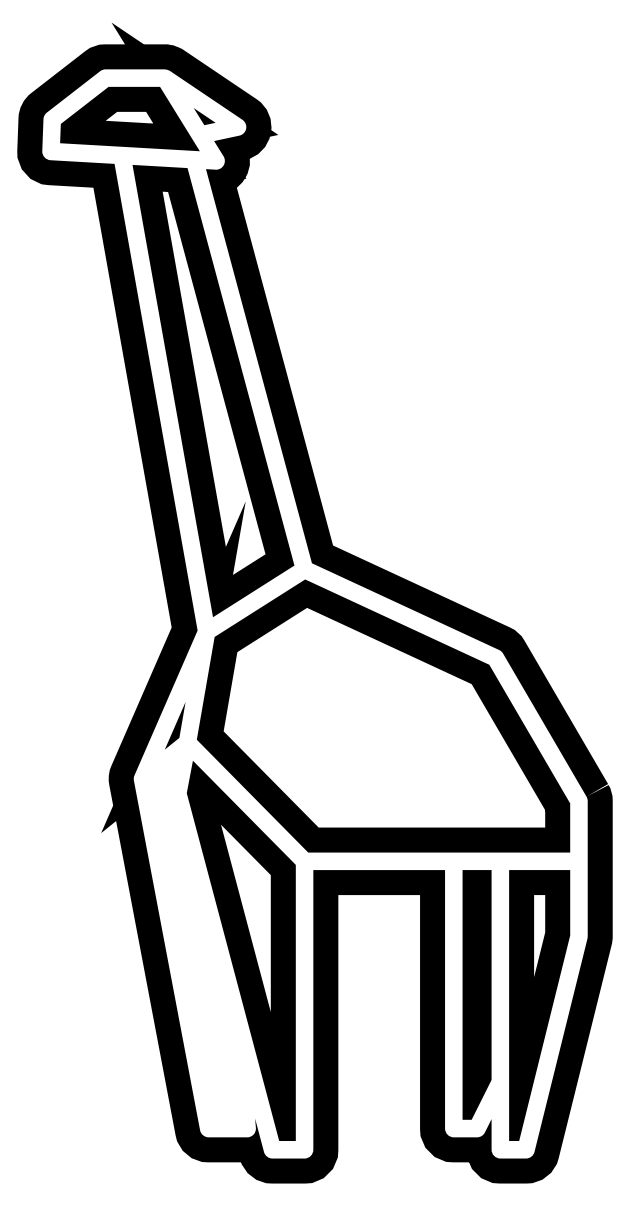
<metadata>
{"format":"dxf","ext":"dxf","renderer":"ezdxf+matplotlib","layout":"modelspace","background":"white","min_lineweight":24,"dpi":150}
</metadata>
<code>
0
SECTION
2
ENTITIES
0
SPLINE
8
Layer 1
210
0
220
0
230
1
70
    11
71
     3
72
   170
73
   166
74
     0
42
1e-10
43
1e-10
12
1
22
0
32
0
13
1
23
0
33
0
40
0
40
0
40
0
40
0
40
1
40
1
40
1
40
2
40
2
40
2
40
3
40
3
40
3
40
4
40
4
40
4
40
5
40
5
40
5
40
6
40
6
40
6
40
7
40
7
40
7
40
8
40
8
40
8
40
9
40
9
40
9
40
10
40
10
40
10
40
11
40
11
40
11
40
12
40
12
40
12
40
13
40
13
40
13
40
14
40
14
40
14
40
15
40
15
40
15
40
16
40
16
40
16
40
17
40
17
40
17
40
18
40
18
40
18
40
19
40
19
40
19
40
20
40
20
40
20
40
21
40
21
40
21
40
22
40
22
40
22
40
23
40
23
40
23
40
24
40
24
40
24
40
25
40
25
40
25
40
26
40
26
40
26
40
27
40
27
40
27
40
28
40
28
40
28
40
29
40
29
40
29
40
30
40
30
40
30
40
31
40
31
40
31
40
32
40
32
40
32
40
33
40
33
40
33
40
34
40
34
40
34
40
35
40
35
40
35
40
36
40
36
40
36
40
37
40
37
40
37
40
38
40
38
40
38
40
39
40
39
40
39
40
40
40
40
40
40
40
41
40
41
40
41
40
42
40
42
40
42
40
43
40
43
40
43
40
44
40
44
40
44
40
45
40
45
40
45
40
46
40
46
40
46
40
47
40
47
40
47
40
48
40
48
40
48
40
49
40
49
40
49
40
50
40
50
40
50
40
51
40
51
40
51
40
52
40
52
40
52
40
53
40
53
40
53
40
54
40
54
40
54
40
55
40
55
40
55
40
55
10
56.4
20
59.29
30
0
10
56.4
20
59.29
30
0
10
49.65
20
70.87
30
0
10
49.65
20
70.87
30
0
10
49.58
20
71
30
0
10
49.47
20
71.1
30
0
10
49.34
20
71.16
30
0
10
49.34
20
71.16
30
0
10
34.18
20
78.18
30
0
10
34.18
20
78.18
30
0
10
34.18
20
78.18
30
0
10
25.61
20
110.1
30
0
10
25.61
20
110.1
30
0
10
25.61
20
110.1
30
0
10
26.39
20
110
30
0
10
26.39
20
110
30
0
10
26.4
20
110
30
0
10
26.42
20
110
30
0
10
26.43
20
110
30
0
10
26.68
20
110
30
0
10
26.91
20
110.2
30
0
10
27.04
20
110.4
30
0
10
27.17
20
110.6
30
0
10
27.17
20
110.9
30
0
10
27.03
20
111.1
30
0
10
27.03
20
111.1
30
0
10
26.27
20
112.3
30
0
10
26.27
20
112.3
30
0
10
26.27
20
112.3
30
0
10
28.31
20
112.8
30
0
10
28.31
20
112.8
30
0
10
28.59
20
112.8
30
0
10
28.8
20
113.1
30
0
10
28.86
20
113.3
30
0
10
28.91
20
113.6
30
0
10
28.8
20
113.9
30
0
10
28.56
20
114.1
30
0
10
28.56
20
114.1
30
0
10
22.68
20
118
30
0
10
22.68
20
118
30
0
10
22.67
20
118
30
0
10
22.66
20
118
30
0
10
22.65
20
118
30
0
10
22.62
20
118.1
30
0
10
22.6
20
118.1
30
0
10
22.57
20
118.1
30
0
10
22.49
20
118.1
30
0
10
22.41
20
118.1
30
0
10
22.33
20
118.1
30
0
10
22.32
20
118.1
30
0
10
22.3
20
118.1
30
0
10
22.29
20
118.1
30
0
10
22.29
20
118.1
30
0
10
17.48
20
118.1
30
0
10
17.48
20
118.1
30
0
10
17.33
20
118.1
30
0
10
17.17
20
118.1
30
0
10
17.05
20
118
30
0
10
17.05
20
118
30
0
10
12.73
20
114.6
30
0
10
12.73
20
114.6
30
0
10
12.56
20
114.5
30
0
10
12.46
20
114.3
30
0
10
12.46
20
114.1
30
0
10
12.46
20
114.1
30
0
10
12.36
20
111.5
30
0
10
12.36
20
111.5
30
0
10
12.35
20
111.1
30
0
10
12.64
20
110.8
30
0
10
13.03
20
110.8
30
0
10
13.03
20
110.8
30
0
10
18.21
20
110.5
30
0
10
18.21
20
110.5
30
0
10
18.21
20
110.5
30
0
10
24.93
20
72.73
30
0
10
24.93
20
72.73
30
0
10
24.93
20
72.73
30
0
10
19.82
20
61.01
30
0
10
19.82
20
61.01
30
0
10
19.79
20
60.94
30
0
10
19.77
20
60.87
30
0
10
19.77
20
60.8
30
0
10
19.76
20
60.8
30
0
10
19.77
20
60.79
30
0
10
19.77
20
60.78
30
0
10
19.76
20
60.72
30
0
10
19.76
20
60.66
30
0
10
19.77
20
60.59
30
0
10
19.77
20
60.59
30
0
10
25.13
20
32.3
30
0
10
25.13
20
32.3
30
0
10
25.19
20
31.96
30
0
10
25.48
20
31.72
30
0
10
25.83
20
31.72
30
0
10
25.83
20
31.72
30
0
10
28.94
20
31.72
30
0
10
28.94
20
31.72
30
0
10
29.14
20
31.72
30
0
10
29.33
20
31.81
30
0
10
29.46
20
31.95
30
0
10
29.6
20
32.1
30
0
10
29.67
20
32.29
30
0
10
29.65
20
32.49
30
0
10
29.65
20
32.49
30
0
10
29.58
20
33.24
30
0
10
29.58
20
33.24
30
0
10
29.58
20
33.24
30
0
10
30.3
20
30.53
30
0
10
30.3
20
30.53
30
0
10
30.39
20
30.22
30
0
10
30.67
20
30.01
30
0
10
30.99
20
30.01
30
0
10
30.99
20
30.01
30
0
10
33.59
20
30.01
30
0
10
33.59
20
30.01
30
0
10
33.98
20
30.01
30
0
10
34.3
20
30.32
30
0
10
34.3
20
30.72
30
0
10
34.3
20
30.72
30
0
10
34.3
20
53.35
30
0
10
34.3
20
53.35
30
0
10
34.3
20
53.35
30
0
10
44.95
20
53.35
30
0
10
44.95
20
53.35
30
0
10
44.95
20
53.35
30
0
10
44.95
20
32.43
30
0
10
44.95
20
32.43
30
0
10
44.95
20
32.04
30
0
10
45.27
20
31.72
30
0
10
45.66
20
31.72
30
0
10
45.66
20
31.72
30
0
10
47.54
20
31.72
30
0
10
47.54
20
31.72
30
0
10
47.81
20
31.72
30
0
10
48.06
20
31.87
30
0
10
48.18
20
32.12
30
0
10
48.18
20
32.12
30
0
10
48.72
20
33.2
30
0
10
48.72
20
33.2
30
0
10
48.72
20
33.2
30
0
10
48.72
20
30.72
30
0
10
48.72
20
30.72
30
0
10
48.72
20
30.33
30
0
10
49.04
20
30.01
30
0
10
49.43
20
30.01
30
0
10
49.43
20
30.01
30
0
10
51.51
20
30.01
30
0
10
51.51
20
30.01
30
0
10
51.83
20
30.01
30
0
10
52.12
20
30.23
30
0
10
52.19
20
30.55
30
0
10
52.19
20
30.55
30
0
10
56.48
20
47.8
30
0
10
56.48
20
47.8
30
0
10
56.49
20
47.85
30
0
10
56.49
20
47.91
30
0
10
56.5
20
47.97
30
0
10
56.5
20
47.97
30
0
10
56.5
20
54.06
30
0
10
56.5
20
54.06
30
0
10
56.5
20
54.06
30
0
10
56.5
20
58.93
30
0
10
56.5
20
58.93
30
0
10
56.5
20
59.06
30
0
10
56.47
20
59.18
30
0
10
56.4
20
59.29
30
0
0
POLYLINE
8
Layer 1
66
     1
10
0
20
0
30
0
0
VERTEX
8
Layer 1
10
55.08
20
58.74
30
0
0
VERTEX
8
Layer 1
10
55.08
20
54.77
30
0
0
VERTEX
8
Layer 1
10
33.88
20
54.77
30
0
0
VERTEX
8
Layer 1
10
24.87
20
63.9
30
0
0
VERTEX
8
Layer 1
10
26.31
20
72.22
30
0
0
VERTEX
8
Layer 1
10
33.64
20
76.87
30
0
0
VERTEX
8
Layer 1
10
48.54
20
69.97
30
0
0
VERTEX
8
Layer 1
10
55.08
20
58.74
30
0
0
SEQEND
8
Layer 1
0
POLYLINE
8
Layer 1
66
     1
10
0
20
0
30
0
0
VERTEX
8
Layer 1
10
23.45
20
64.04
30
0
0
VERTEX
8
Layer 1
10
22.27
20
63.09
30
0
0
VERTEX
8
Layer 1
10
23.96
20
66.96
30
0
0
VERTEX
8
Layer 1
10
23.45
20
64.04
30
0
0
SEQEND
8
Layer 1
0
POLYLINE
8
Layer 1
66
     1
10
0
20
0
30
0
0
VERTEX
8
Layer 1
10
25.48
20
113.6
30
0
0
VERTEX
8
Layer 1
10
24.62
20
115
30
0
0
VERTEX
8
Layer 1
10
26.39
20
113.8
30
0
0
VERTEX
8
Layer 1
10
25.48
20
113.6
30
0
0
SEQEND
8
Layer 1
0
SPLINE
8
Layer 1
210
0
220
0
230
1
70
    11
71
     3
72
    26
73
    22
74
     0
42
1e-10
43
1e-10
12
1
22
0
32
0
13
1
23
0
33
0
40
0
40
0
40
0
40
0
40
1
40
1
40
1
40
2
40
2
40
2
40
3
40
3
40
3
40
4
40
4
40
4
40
5
40
5
40
5
40
6
40
6
40
6
40
7
40
7
40
7
40
7
10
13.86
20
113.7
30
0
10
13.86
20
113.7
30
0
10
17.73
20
116.7
30
0
10
17.73
20
116.7
30
0
10
17.73
20
116.7
30
0
10
21.89
20
116.7
30
0
10
21.89
20
116.7
30
0
10
21.89
20
116.7
30
0
10
24.53
20
112.5
30
0
10
24.53
20
112.5
30
0
10
24.53
20
112.5
30
0
10
24.54
20
112.5
30
0
10
24.54
20
112.5
30
0
10
24.54
20
112.5
30
0
10
25.11
20
111.5
30
0
10
25.11
20
111.5
30
0
10
25.11
20
111.5
30
0
10
13.8
20
112.2
30
0
10
13.8
20
112.2
30
0
10
13.8
20
112.2
30
0
10
13.86
20
113.7
30
0
10
13.86
20
113.7
30
0
0
POLYLINE
8
Layer 1
66
     1
10
0
20
0
30
0
0
VERTEX
8
Layer 1
10
24.12
20
110.2
30
0
0
VERTEX
8
Layer 1
10
32.77
20
78
30
0
0
VERTEX
8
Layer 1
10
26.18
20
73.81
30
0
0
VERTEX
8
Layer 1
10
19.66
20
110.4
30
0
0
VERTEX
8
Layer 1
10
24.12
20
110.2
30
0
0
SEQEND
8
Layer 1
0
SPLINE
8
Layer 1
210
0
220
0
230
1
70
    11
71
     3
72
    26
73
    22
74
     0
42
1e-10
43
1e-10
12
1
22
0
32
0
13
1
23
0
33
0
40
0
40
0
40
0
40
0
40
1
40
1
40
1
40
2
40
2
40
2
40
3
40
3
40
3
40
4
40
4
40
4
40
5
40
5
40
5
40
6
40
6
40
6
40
7
40
7
40
7
40
7
10
28.17
20
33.14
30
0
10
28.17
20
33.14
30
0
10
26.41
20
33.14
30
0
10
26.41
20
33.14
30
0
10
26.41
20
33.14
30
0
10
21.24
20
60.44
30
0
10
21.24
20
60.44
30
0
10
21.24
20
60.44
30
0
10
23.05
20
61.9
30
0
10
23.05
20
61.9
30
0
10
23.05
20
61.9
30
0
10
22.63
20
59.68
30
0
10
22.63
20
59.68
30
0
10
22.63
20
59.57
30
0
10
22.64
20
59.47
30
0
10
22.64
20
59.37
30
0
10
22.64
20
59.37
30
0
10
27.46
20
41.22
30
0
10
27.46
20
41.22
30
0
10
27.46
20
41.22
30
0
10
28.17
20
33.14
30
0
10
28.17
20
33.14
30
0
0
POLYLINE
8
Layer 1
66
     1
10
0
20
0
30
0
0
VERTEX
8
Layer 1
10
31.53
20
31.43
30
0
0
VERTEX
8
Layer 1
10
24.05
20
59.57
30
0
0
VERTEX
8
Layer 1
10
24.55
20
62.2
30
0
0
VERTEX
8
Layer 1
10
32.88
20
53.77
30
0
0
VERTEX
8
Layer 1
10
32.88
20
31.43
30
0
0
VERTEX
8
Layer 1
10
31.53
20
31.43
30
0
0
SEQEND
8
Layer 1
0
POLYLINE
8
Layer 1
66
     1
10
0
20
0
30
0
0
VERTEX
8
Layer 1
10
47.11
20
33.14
30
0
0
VERTEX
8
Layer 1
10
46.37
20
33.14
30
0
0
VERTEX
8
Layer 1
10
46.37
20
53.35
30
0
0
VERTEX
8
Layer 1
10
48.72
20
53.35
30
0
0
VERTEX
8
Layer 1
10
48.72
20
36.37
30
0
0
VERTEX
8
Layer 1
10
47.11
20
33.14
30
0
0
SEQEND
8
Layer 1
0
POLYLINE
8
Layer 1
66
     1
10
0
20
0
30
0
0
VERTEX
8
Layer 1
10
50.95
20
31.43
30
0
0
VERTEX
8
Layer 1
10
50.14
20
31.43
30
0
0
VERTEX
8
Layer 1
10
50.14
20
53.35
30
0
0
VERTEX
8
Layer 1
10
55.08
20
53.35
30
0
0
VERTEX
8
Layer 1
10
55.08
20
48.05
30
0
0
VERTEX
8
Layer 1
10
50.95
20
31.43
30
0
0
SEQEND
8
Layer 1
0
HATCH
8
Layer 1
10
0
20
0
30
0
210
0
220
0
230
1
2
SOLID
70
     1
71
     0
91
       10
92
        1
93
        1
72
     4
94
        3
73
     0
74
     1
95
      170
96
      166
40
0
40
0
40
0
40
0
40
1
40
1
40
1
40
2
40
2
40
2
40
3
40
3
40
3
40
4
40
4
40
4
40
5
40
5
40
5
40
6
40
6
40
6
40
7
40
7
40
7
40
8
40
8
40
8
40
9
40
9
40
9
40
10
40
10
40
10
40
11
40
11
40
11
40
12
40
12
40
12
40
13
40
13
40
13
40
14
40
14
40
14
40
15
40
15
40
15
40
16
40
16
40
16
40
17
40
17
40
17
40
18
40
18
40
18
40
19
40
19
40
19
40
20
40
20
40
20
40
21
40
21
40
21
40
22
40
22
40
22
40
23
40
23
40
23
40
24
40
24
40
24
40
25
40
25
40
25
40
26
40
26
40
26
40
27
40
27
40
27
40
28
40
28
40
28
40
29
40
29
40
29
40
30
40
30
40
30
40
31
40
31
40
31
40
32
40
32
40
32
40
33
40
33
40
33
40
34
40
34
40
34
40
35
40
35
40
35
40
36
40
36
40
36
40
37
40
37
40
37
40
38
40
38
40
38
40
39
40
39
40
39
40
40
40
40
40
40
40
41
40
41
40
41
40
42
40
42
40
42
40
43
40
43
40
43
40
44
40
44
40
44
40
45
40
45
40
45
40
46
40
46
40
46
40
47
40
47
40
47
40
48
40
48
40
48
40
49
40
49
40
49
40
50
40
50
40
50
40
51
40
51
40
51
40
52
40
52
40
52
40
53
40
53
40
53
40
54
40
54
40
54
40
55
40
55
40
55
40
55
10
56.4
20
59.29
10
56.4
20
59.29
10
49.65
20
70.87
10
49.65
20
70.87
10
49.58
20
71
10
49.47
20
71.1
10
49.34
20
71.16
10
49.34
20
71.16
10
34.18
20
78.18
10
34.18
20
78.18
10
34.18
20
78.18
10
25.61
20
110.1
10
25.61
20
110.1
10
25.61
20
110.1
10
26.39
20
110
10
26.39
20
110
10
26.4
20
110
10
26.42
20
110
10
26.43
20
110
10
26.68
20
110
10
26.91
20
110.2
10
27.04
20
110.4
10
27.17
20
110.6
10
27.17
20
110.9
10
27.03
20
111.1
10
27.03
20
111.1
10
26.27
20
112.3
10
26.27
20
112.3
10
26.27
20
112.3
10
28.31
20
112.8
10
28.31
20
112.8
10
28.59
20
112.8
10
28.8
20
113.1
10
28.86
20
113.3
10
28.91
20
113.6
10
28.8
20
113.9
10
28.56
20
114.1
10
28.56
20
114.1
10
22.68
20
118
10
22.68
20
118
10
22.67
20
118
10
22.66
20
118
10
22.65
20
118
10
22.62
20
118.1
10
22.6
20
118.1
10
22.57
20
118.1
10
22.49
20
118.1
10
22.41
20
118.1
10
22.33
20
118.1
10
22.32
20
118.1
10
22.3
20
118.1
10
22.29
20
118.1
10
22.29
20
118.1
10
17.48
20
118.1
10
17.48
20
118.1
10
17.33
20
118.1
10
17.17
20
118.1
10
17.05
20
118
10
17.05
20
118
10
12.73
20
114.6
10
12.73
20
114.6
10
12.56
20
114.5
10
12.46
20
114.3
10
12.46
20
114.1
10
12.46
20
114.1
10
12.36
20
111.5
10
12.36
20
111.5
10
12.35
20
111.1
10
12.64
20
110.8
10
13.03
20
110.8
10
13.03
20
110.8
10
18.21
20
110.5
10
18.21
20
110.5
10
18.21
20
110.5
10
24.93
20
72.73
10
24.93
20
72.73
10
24.93
20
72.73
10
19.82
20
61.01
10
19.82
20
61.01
10
19.79
20
60.94
10
19.77
20
60.87
10
19.77
20
60.8
10
19.76
20
60.8
10
19.77
20
60.79
10
19.77
20
60.78
10
19.76
20
60.72
10
19.76
20
60.66
10
19.77
20
60.59
10
19.77
20
60.59
10
25.13
20
32.3
10
25.13
20
32.3
10
25.19
20
31.96
10
25.48
20
31.72
10
25.83
20
31.72
10
25.83
20
31.72
10
28.94
20
31.72
10
28.94
20
31.72
10
29.14
20
31.72
10
29.33
20
31.81
10
29.46
20
31.95
10
29.6
20
32.1
10
29.67
20
32.29
10
29.65
20
32.49
10
29.65
20
32.49
10
29.58
20
33.24
10
29.58
20
33.24
10
29.58
20
33.24
10
30.3
20
30.53
10
30.3
20
30.53
10
30.39
20
30.22
10
30.67
20
30.01
10
30.99
20
30.01
10
30.99
20
30.01
10
33.59
20
30.01
10
33.59
20
30.01
10
33.98
20
30.01
10
34.3
20
30.32
10
34.3
20
30.72
10
34.3
20
30.72
10
34.3
20
53.35
10
34.3
20
53.35
10
34.3
20
53.35
10
44.95
20
53.35
10
44.95
20
53.35
10
44.95
20
53.35
10
44.95
20
32.43
10
44.95
20
32.43
10
44.95
20
32.04
10
45.27
20
31.72
10
45.66
20
31.72
10
45.66
20
31.72
10
47.54
20
31.72
10
47.54
20
31.72
10
47.81
20
31.72
10
48.06
20
31.87
10
48.18
20
32.12
10
48.18
20
32.12
10
48.72
20
33.2
10
48.72
20
33.2
10
48.72
20
33.2
10
48.72
20
30.72
10
48.72
20
30.72
10
48.72
20
30.33
10
49.04
20
30.01
10
49.43
20
30.01
10
49.43
20
30.01
10
51.51
20
30.01
10
51.51
20
30.01
10
51.83
20
30.01
10
52.12
20
30.23
10
52.19
20
30.55
10
52.19
20
30.55
10
56.48
20
47.8
10
56.48
20
47.8
10
56.49
20
47.85
10
56.49
20
47.91
10
56.5
20
47.97
10
56.5
20
47.97
10
56.5
20
54.06
10
56.5
20
54.06
10
56.5
20
54.06
10
56.5
20
58.93
10
56.5
20
58.93
10
56.5
20
59.06
10
56.47
20
59.18
10
56.4
20
59.29
97
        0
97
        0
92
        1
93
        7
72
     1
10
55.08
20
58.74
11
55.08
21
54.77
72
     1
10
55.08
20
54.77
11
33.88
21
54.77
72
     1
10
33.88
20
54.77
11
24.87
21
63.9
72
     1
10
24.87
20
63.9
11
26.31
21
72.22
72
     1
10
26.31
20
72.22
11
33.64
21
76.87
72
     1
10
33.64
20
76.87
11
48.54
21
69.97
72
     1
10
48.54
20
69.97
11
55.08
21
58.74
97
        0
92
        1
93
        3
72
     1
10
23.45
20
64.04
11
22.27
21
63.09
72
     1
10
22.27
20
63.09
11
23.96
21
66.96
72
     1
10
23.96
20
66.96
11
23.45
21
64.04
97
        0
92
        1
93
        3
72
     1
10
25.48
20
113.6
11
24.62
21
115
72
     1
10
24.62
20
115
11
26.39
21
113.8
72
     1
10
26.39
20
113.8
11
25.48
21
113.6
97
        0
92
        1
93
        1
72
     4
94
        3
73
     0
74
     1
95
       26
96
       22
40
0
40
0
40
0
40
0
40
1
40
1
40
1
40
2
40
2
40
2
40
3
40
3
40
3
40
4
40
4
40
4
40
5
40
5
40
5
40
6
40
6
40
6
40
7
40
7
40
7
40
7
10
13.86
20
113.7
10
13.86
20
113.7
10
17.73
20
116.7
10
17.73
20
116.7
10
17.73
20
116.7
10
21.89
20
116.7
10
21.89
20
116.7
10
21.89
20
116.7
10
24.53
20
112.5
10
24.53
20
112.5
10
24.53
20
112.5
10
24.54
20
112.5
10
24.54
20
112.5
10
24.54
20
112.5
10
25.11
20
111.5
10
25.11
20
111.5
10
25.11
20
111.5
10
13.8
20
112.2
10
13.8
20
112.2
10
13.8
20
112.2
10
13.86
20
113.7
10
13.86
20
113.7
97
        0
97
        0
92
        1
93
        4
72
     1
10
24.12
20
110.2
11
32.77
21
78
72
     1
10
32.77
20
78
11
26.18
21
73.81
72
     1
10
26.18
20
73.81
11
19.66
21
110.4
72
     1
10
19.66
20
110.4
11
24.12
21
110.2
97
        0
92
        1
93
        1
72
     4
94
        3
73
     0
74
     1
95
       26
96
       22
40
0
40
0
40
0
40
0
40
1
40
1
40
1
40
2
40
2
40
2
40
3
40
3
40
3
40
4
40
4
40
4
40
5
40
5
40
5
40
6
40
6
40
6
40
7
40
7
40
7
40
7
10
28.17
20
33.14
10
28.17
20
33.14
10
26.41
20
33.14
10
26.41
20
33.14
10
26.41
20
33.14
10
21.24
20
60.44
10
21.24
20
60.44
10
21.24
20
60.44
10
23.05
20
61.9
10
23.05
20
61.9
10
23.05
20
61.9
10
22.63
20
59.68
10
22.63
20
59.68
10
22.63
20
59.57
10
22.64
20
59.47
10
22.64
20
59.37
10
22.64
20
59.37
10
27.46
20
41.22
10
27.46
20
41.22
10
27.46
20
41.22
10
28.17
20
33.14
10
28.17
20
33.14
97
        0
97
        0
92
        1
93
        5
72
     1
10
31.53
20
31.43
11
24.05
21
59.57
72
     1
10
24.05
20
59.57
11
24.55
21
62.2
72
     1
10
24.55
20
62.2
11
32.88
21
53.77
72
     1
10
32.88
20
53.77
11
32.88
21
31.43
72
     1
10
32.88
20
31.43
11
31.53
21
31.43
97
        0
92
        1
93
        5
72
     1
10
47.11
20
33.14
11
46.37
21
33.14
72
     1
10
46.37
20
33.14
11
46.37
21
53.35
72
     1
10
46.37
20
53.35
11
48.72
21
53.35
72
     1
10
48.72
20
53.35
11
48.72
21
36.37
72
     1
10
48.72
20
36.37
11
47.11
21
33.14
97
        0
92
        1
93
        5
72
     1
10
50.95
20
31.43
11
50.14
21
31.43
72
     1
10
50.14
20
31.43
11
50.14
21
53.35
72
     1
10
50.14
20
53.35
11
55.08
21
53.35
72
     1
10
55.08
20
53.35
11
55.08
21
48.05
72
     1
10
55.08
20
48.05
11
50.95
21
31.43
97
        0
75
     2
76
     1
98
        0
0
ENDSEC
0
EOF

</code>
